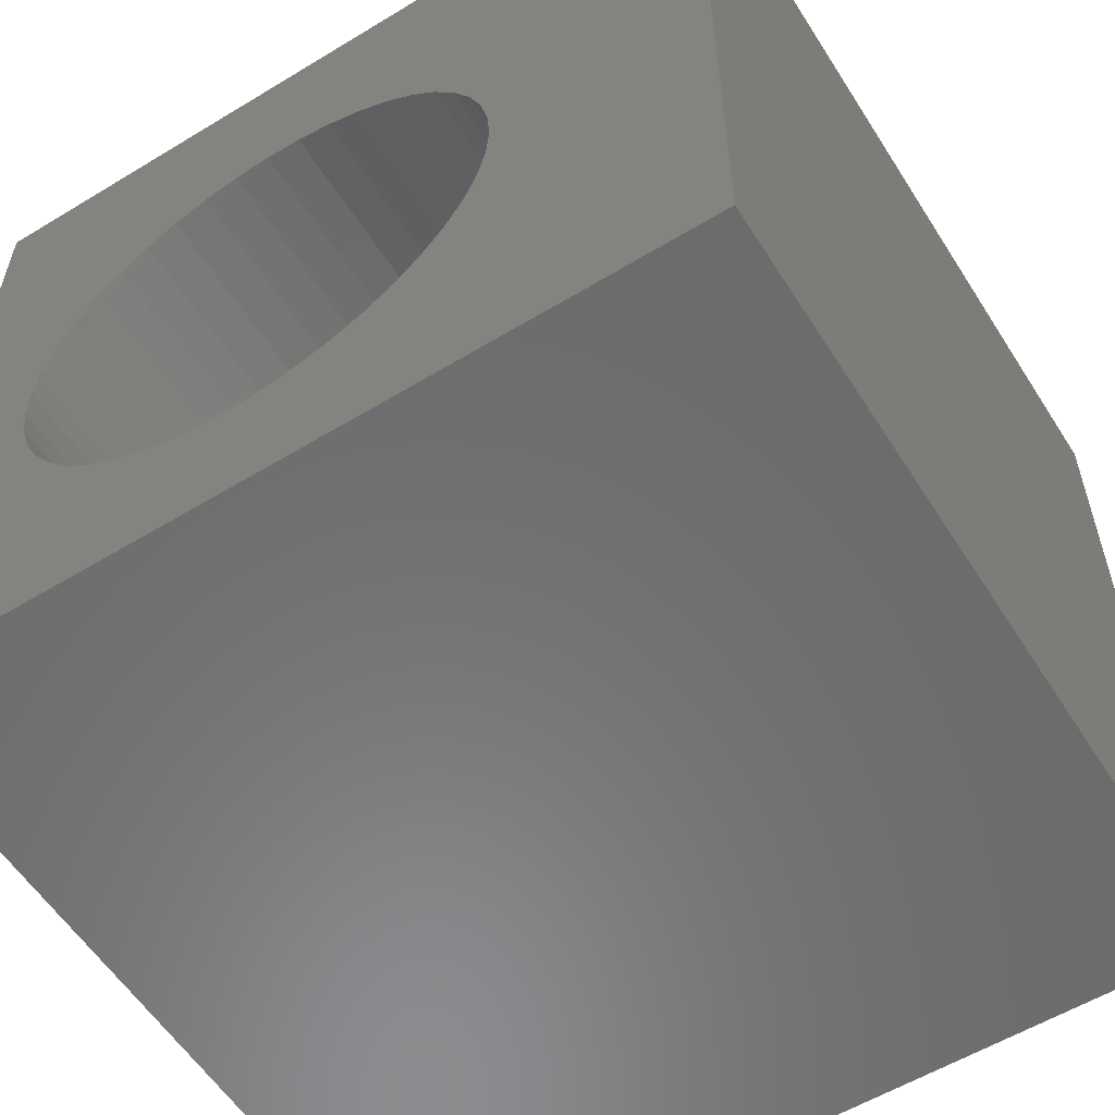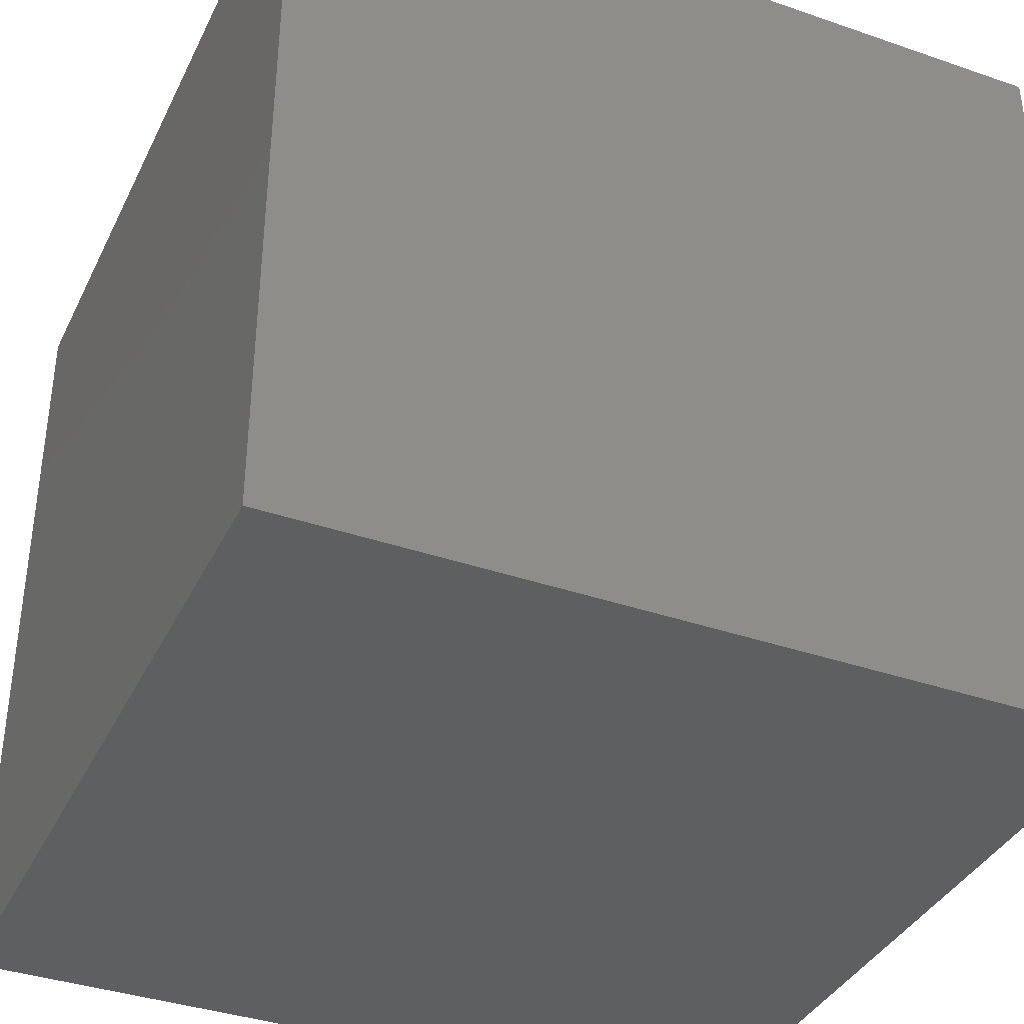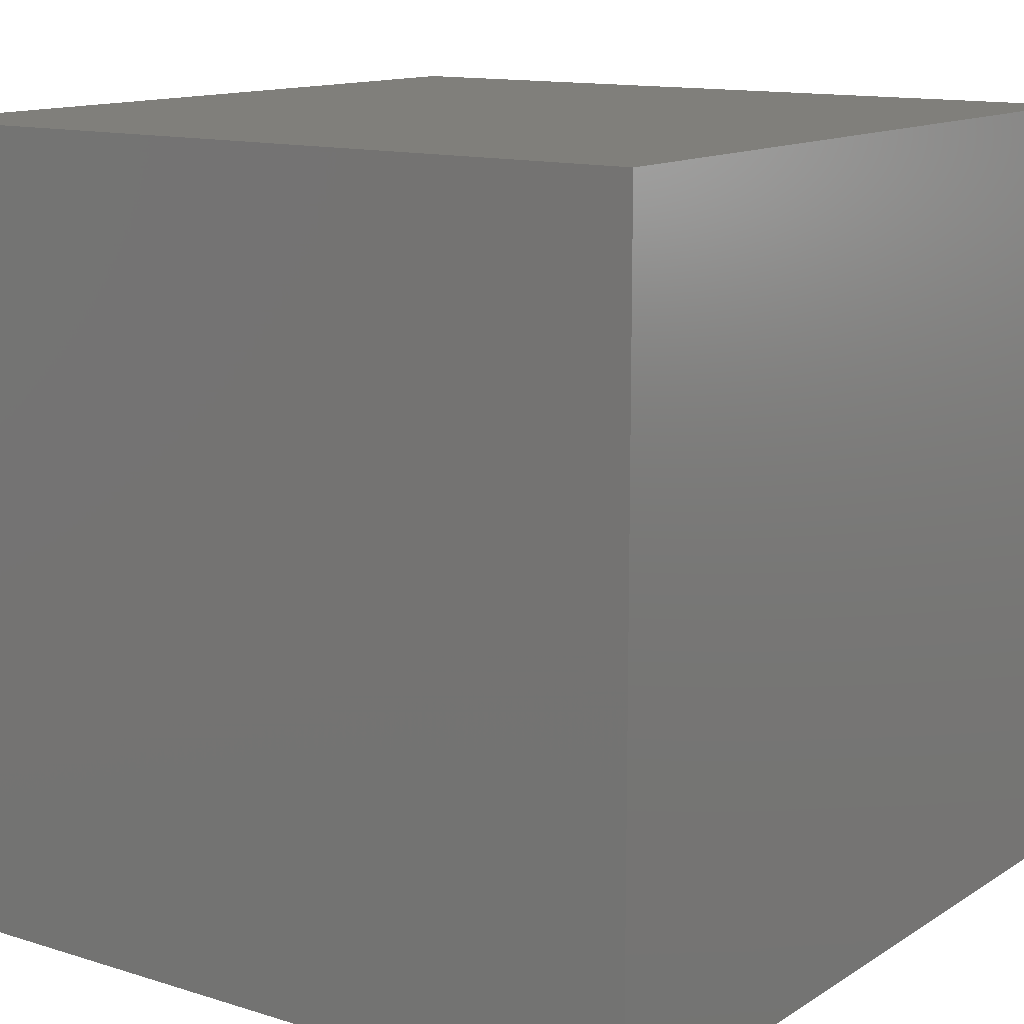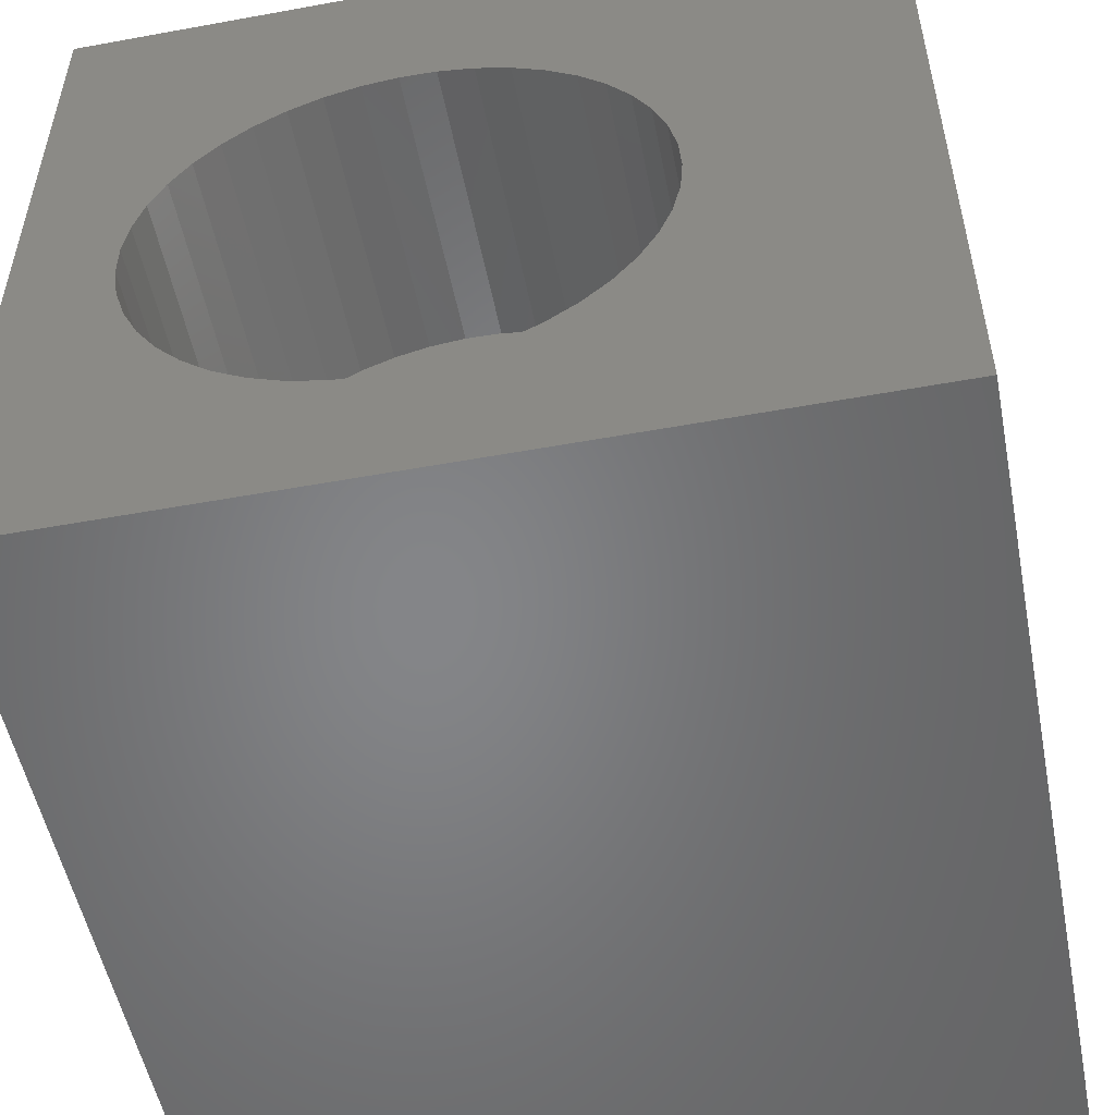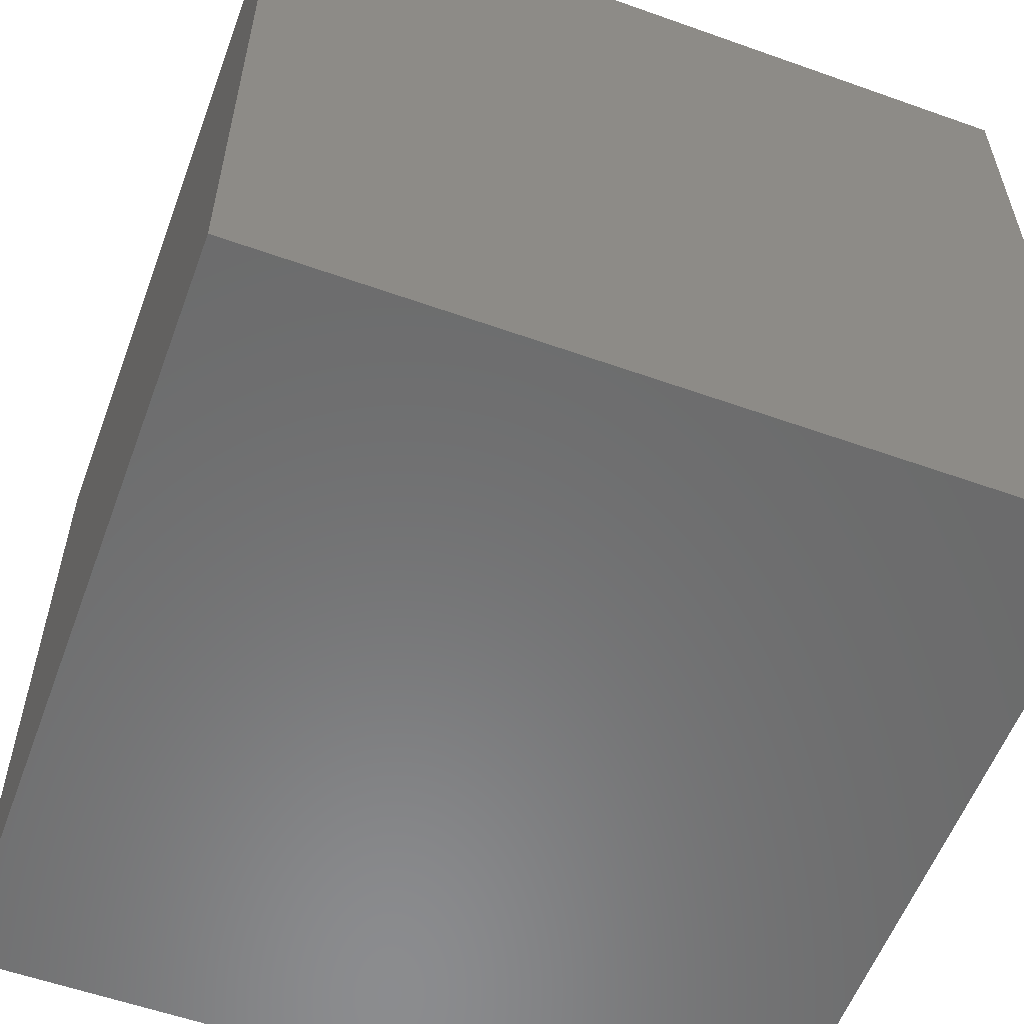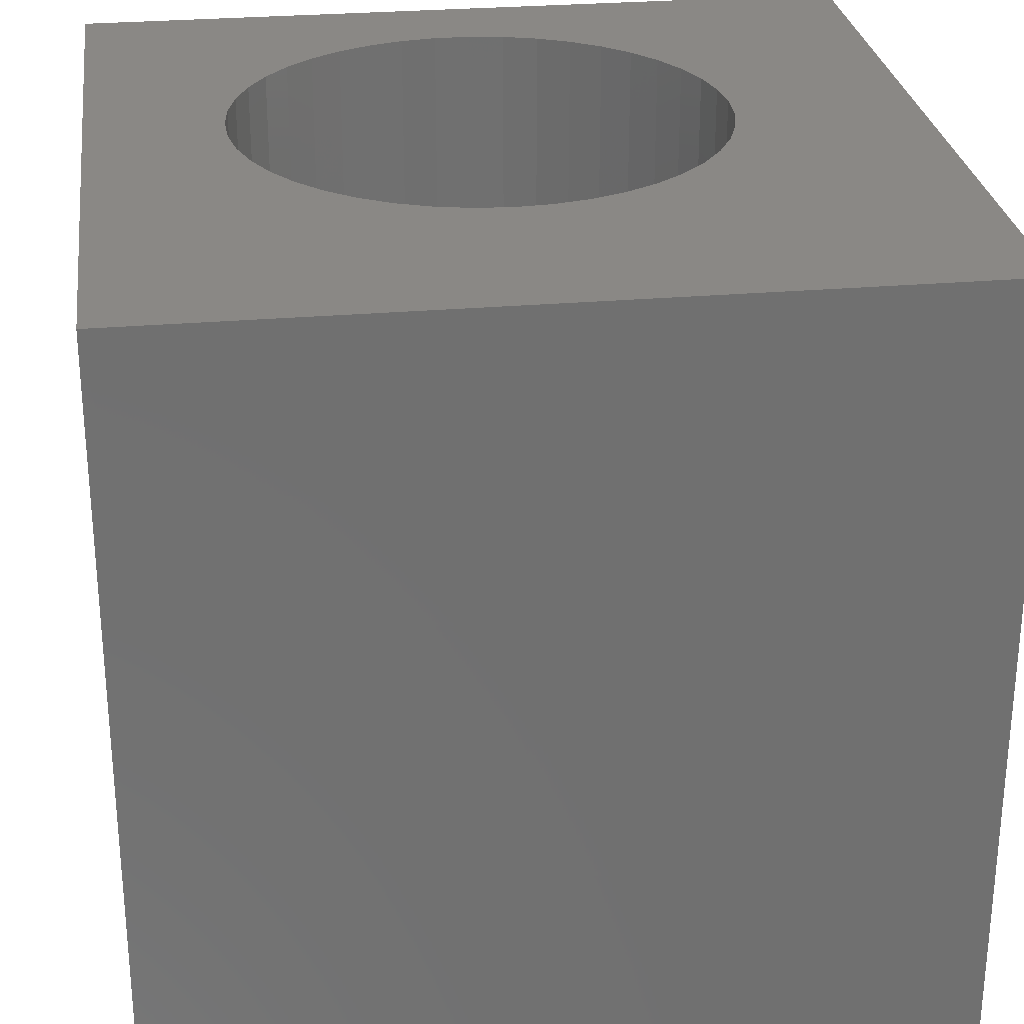
<metadata>
{"format":"stl","ext":"stl","renderer":"f3d","projection":"perspective","resolution":1024,"background":"white","views":[{"elev":-57.4,"azim":32.2,"up":"+Y"},{"elev":-37.6,"azim":156.2,"up":"+Z"},{"elev":12.9,"azim":125.5,"up":"+Y"},{"elev":-52.7,"azim":11.1,"up":"+Y"},{"elev":-57.3,"azim":159.7,"up":"+Y"},{"elev":27.8,"azim":82.4,"up":"+Z"}]}
</metadata>
<code>
# stl→obj: 94 verts, 184 faces
v 0 10 10
v 0 10 0
v 0 0 10
v 0 0 0
v 7.269 4.276 10
v 7.172 3.842 10
v 10 0 10
v 7.013 3.427 10
v 6.796 3.039 10
v 6.524 2.687 10
v 6.204 2.378 10
v 5.842 2.12 10
v 5.447 1.916 10
v 3.273 7.601 10
v 3.703 7.714 10
v 4.145 7.763 10
v 10 10 10
v 4.589 7.746 10
v 5.026 7.666 10
v 5.447 7.522 10
v 5.842 7.319 10
v 6.796 6.4 10
v 7.013 6.012 10
v 6.204 7.06 10
v 6.524 6.751 10
v 7.172 5.597 10
v 7.269 5.163 10
v 7.301 4.719 10
v 5.026 1.773 10
v 4.589 1.692 10
v 4.145 1.676 10
v 1.846 2.858 10
v 1.6 3.229 10
v 1.412 3.631 10
v 1.283 4.057 10
v 1.412 5.807 10
v 1.6 6.21 10
v 1.846 6.58 10
v 2.142 6.912 10
v 2.484 7.196 10
v 2.863 7.428 10
v 1.219 4.497 10
v 1.219 4.941 10
v 1.283 5.381 10
v 3.703 1.724 10
v 3.273 1.837 10
v 2.863 2.011 10
v 2.484 2.242 10
v 2.142 2.527 10
v 10 10 0
v 10 0 0
v 7.269 4.276 6.413
v 7.301 4.719 6.413
v 7.269 5.163 6.413
v 7.172 5.597 6.413
v 7.013 6.012 6.413
v 6.796 6.4 6.413
v 6.524 6.751 6.413
v 6.204 7.06 6.413
v 5.842 7.319 6.413
v 5.447 7.522 6.413
v 5.026 7.666 6.413
v 4.589 7.746 6.413
v 4.145 7.763 6.413
v 3.703 7.714 6.413
v 3.273 7.601 6.413
v 2.863 7.428 6.413
v 2.484 7.196 6.413
v 2.142 6.912 6.413
v 1.846 6.58 6.413
v 1.6 6.21 6.413
v 1.412 5.807 6.413
v 1.283 5.381 6.413
v 1.219 4.941 6.413
v 1.219 4.497 6.413
v 1.283 4.057 6.413
v 1.412 3.631 6.413
v 1.6 3.229 6.413
v 1.846 2.858 6.413
v 2.142 2.527 6.413
v 2.484 2.242 6.413
v 2.863 2.011 6.413
v 3.273 1.837 6.413
v 3.703 1.724 6.413
v 4.145 1.676 6.413
v 4.589 1.692 6.413
v 5.026 1.773 6.413
v 5.447 1.916 6.413
v 5.842 2.12 6.413
v 6.204 2.378 6.413
v 6.524 2.687 6.413
v 6.796 3.039 6.413
v 7.013 3.427 6.413
v 7.172 3.842 6.413
f 1 2 3
f 3 2 4
f 5 6 7
f 6 8 7
f 7 8 9
f 7 9 10
f 10 11 7
f 7 11 12
f 7 12 13
f 14 15 1
f 1 15 16
f 1 16 17
f 17 16 18
f 18 19 17
f 17 19 20
f 17 20 21
f 17 22 23
f 21 24 17
f 17 24 25
f 17 25 22
f 23 26 17
f 17 26 27
f 17 27 7
f 7 27 28
f 7 28 5
f 13 29 7
f 7 29 30
f 7 30 3
f 3 30 31
f 32 33 3
f 3 33 34
f 3 34 35
f 36 37 1
f 1 37 38
f 1 38 39
f 39 40 1
f 1 40 41
f 1 41 14
f 35 42 3
f 3 42 43
f 3 43 1
f 1 43 44
f 1 44 36
f 31 45 3
f 3 45 46
f 3 46 47
f 47 48 3
f 3 48 49
f 3 49 32
f 50 17 51
f 51 17 7
f 2 50 4
f 4 50 51
f 17 50 1
f 1 50 2
f 51 7 4
f 4 7 3
f 52 28 53
f 53 28 27
f 53 27 54
f 54 27 26
f 54 26 55
f 55 26 23
f 55 23 56
f 56 23 22
f 56 22 57
f 57 22 25
f 57 25 58
f 58 25 24
f 58 24 59
f 59 24 21
f 59 21 60
f 60 21 20
f 60 20 61
f 61 20 19
f 61 19 62
f 62 19 18
f 62 18 63
f 63 18 16
f 63 16 64
f 64 16 15
f 64 15 65
f 65 15 14
f 65 14 66
f 66 14 41
f 66 41 67
f 67 41 40
f 67 40 68
f 68 40 39
f 68 39 69
f 69 39 38
f 69 38 70
f 70 38 37
f 70 37 71
f 71 37 36
f 71 36 72
f 72 36 44
f 72 44 73
f 73 44 43
f 73 43 74
f 74 43 42
f 74 42 75
f 75 42 35
f 75 35 76
f 76 35 34
f 76 34 77
f 77 34 33
f 77 33 78
f 78 33 32
f 78 32 79
f 79 32 49
f 79 49 80
f 80 49 48
f 80 48 81
f 81 48 47
f 81 47 82
f 82 47 46
f 82 46 83
f 83 46 45
f 83 45 84
f 84 45 31
f 84 31 85
f 85 31 30
f 85 30 86
f 86 30 29
f 86 29 87
f 87 29 13
f 87 13 88
f 88 13 12
f 88 12 89
f 89 12 11
f 89 11 90
f 90 11 10
f 90 10 91
f 91 10 9
f 91 9 92
f 92 9 8
f 92 8 93
f 93 8 6
f 93 6 94
f 94 6 5
f 94 5 52
f 52 5 28
f 87 88 66
f 66 88 89
f 66 89 90
f 83 84 75
f 90 91 66
f 66 91 92
f 66 92 93
f 93 94 66
f 66 94 52
f 66 52 53
f 66 67 87
f 87 67 68
f 87 68 69
f 69 70 87
f 87 70 71
f 87 71 72
f 77 78 79
f 53 54 66
f 66 54 55
f 66 55 65
f 65 55 64
f 72 73 87
f 87 73 74
f 87 74 75
f 79 80 77
f 77 80 81
f 77 81 76
f 76 81 75
f 75 81 82
f 75 82 83
f 84 85 75
f 75 85 86
f 75 86 87
f 57 58 63
f 64 55 63
f 63 55 56
f 63 56 57
f 58 59 63
f 63 59 60
f 63 60 62
f 62 60 61

</code>
